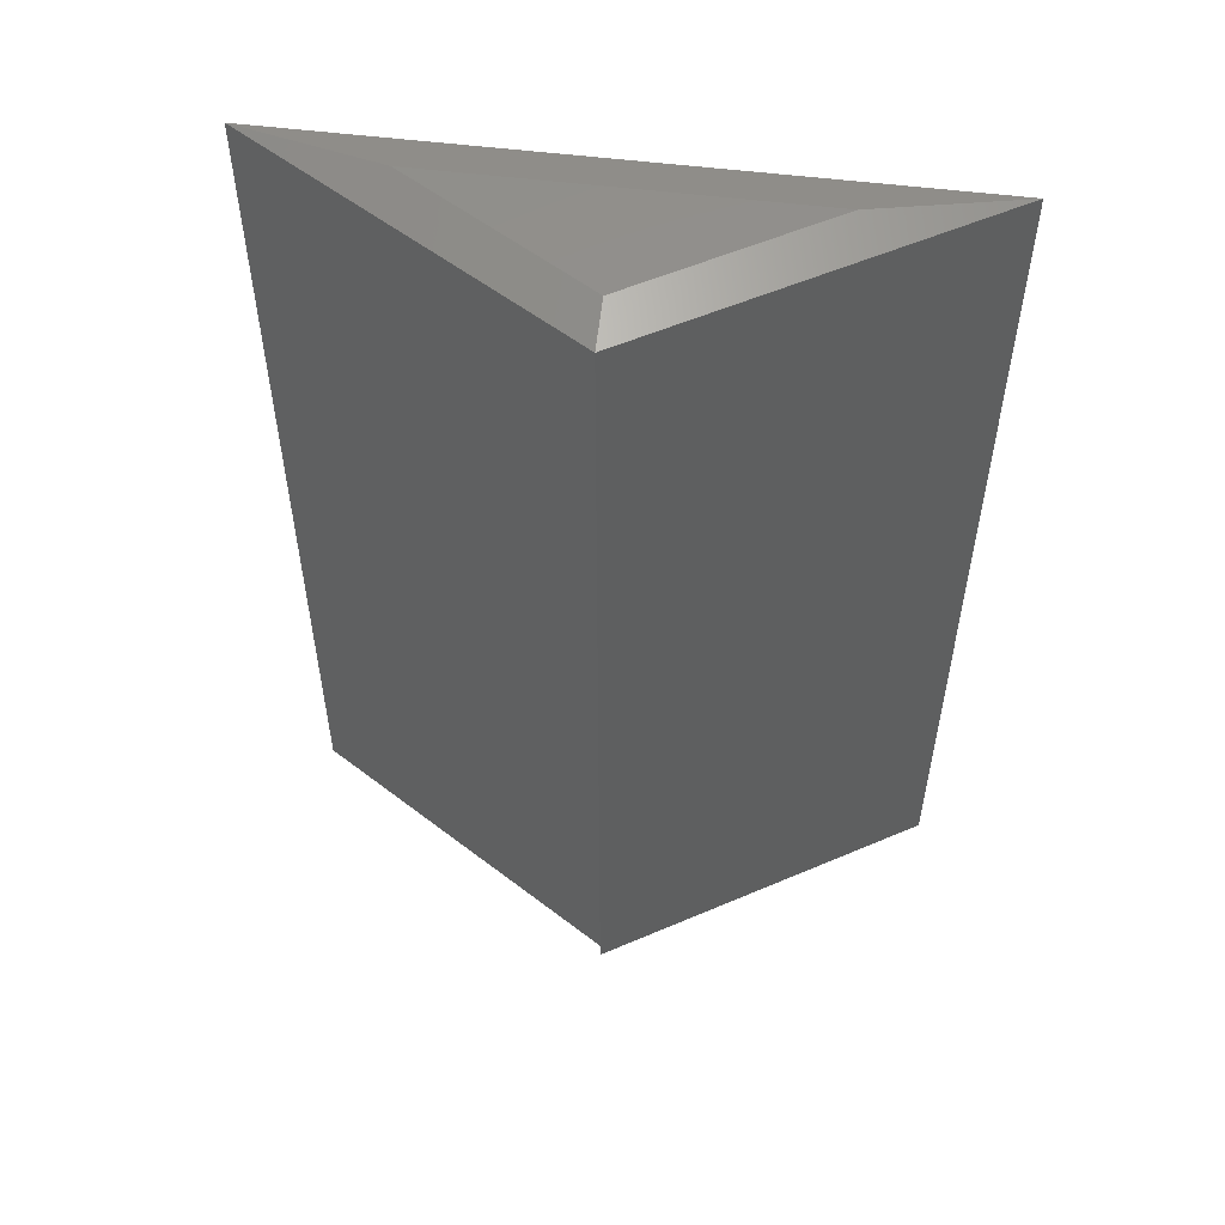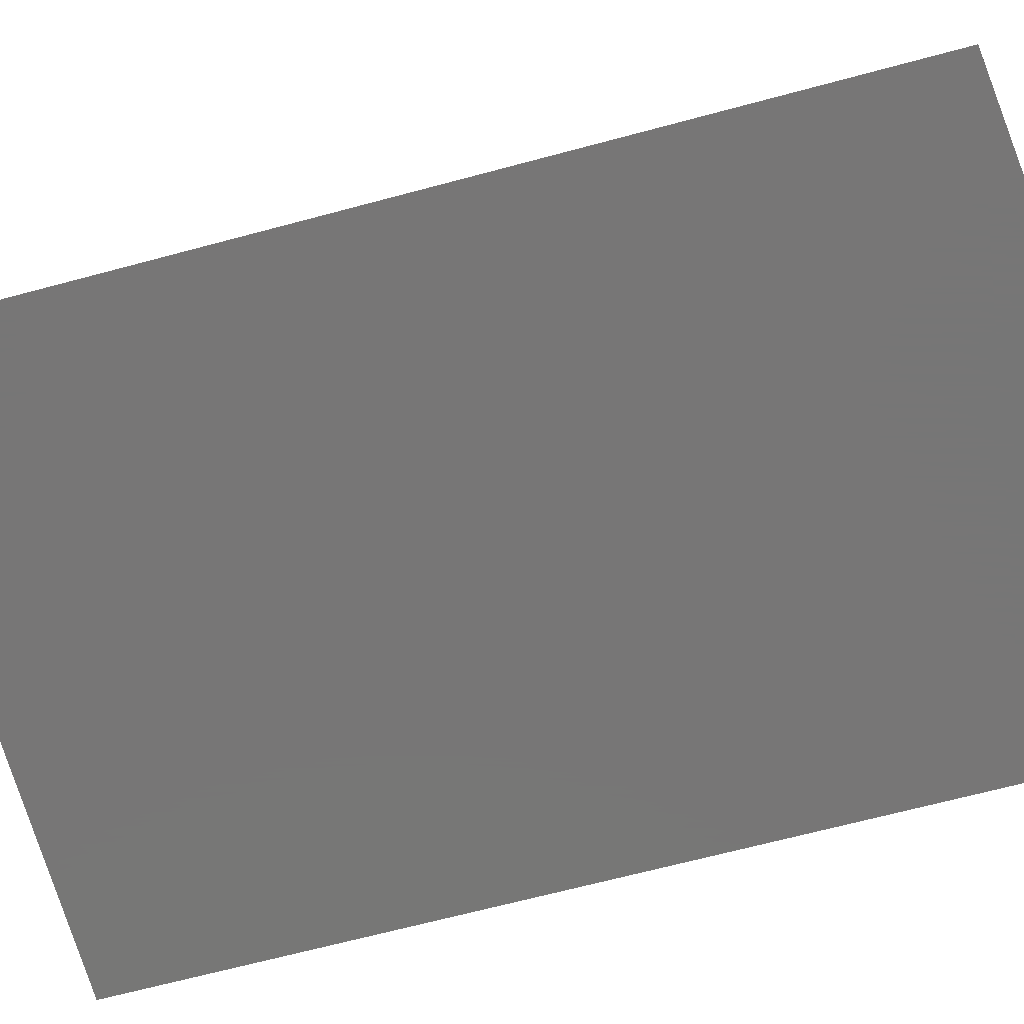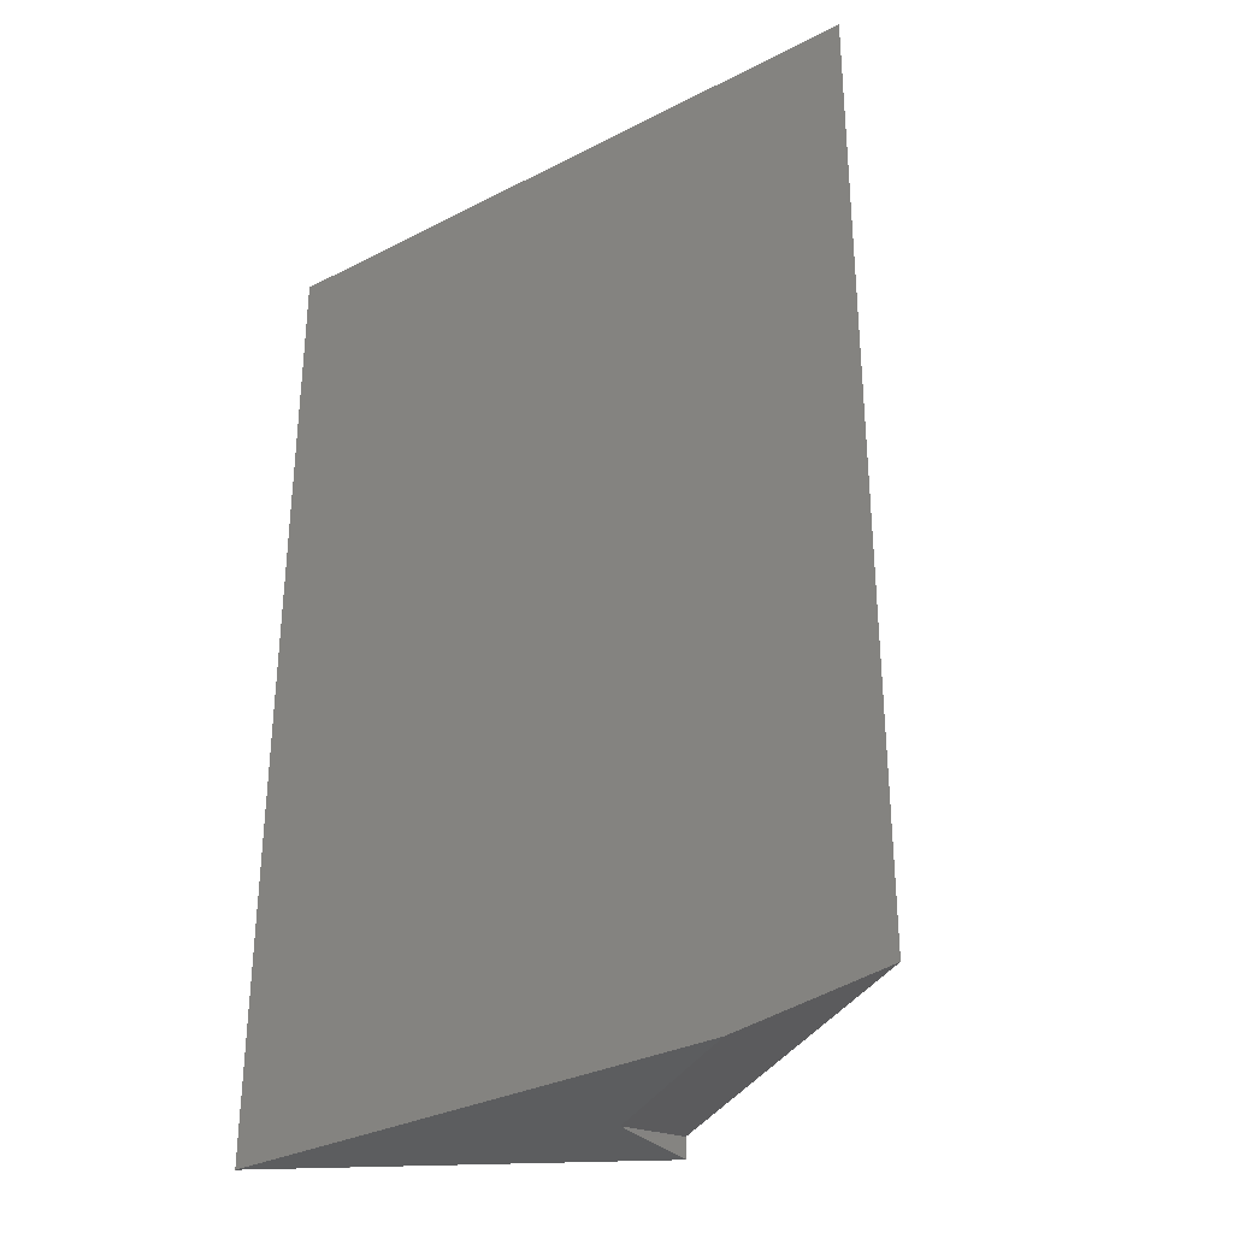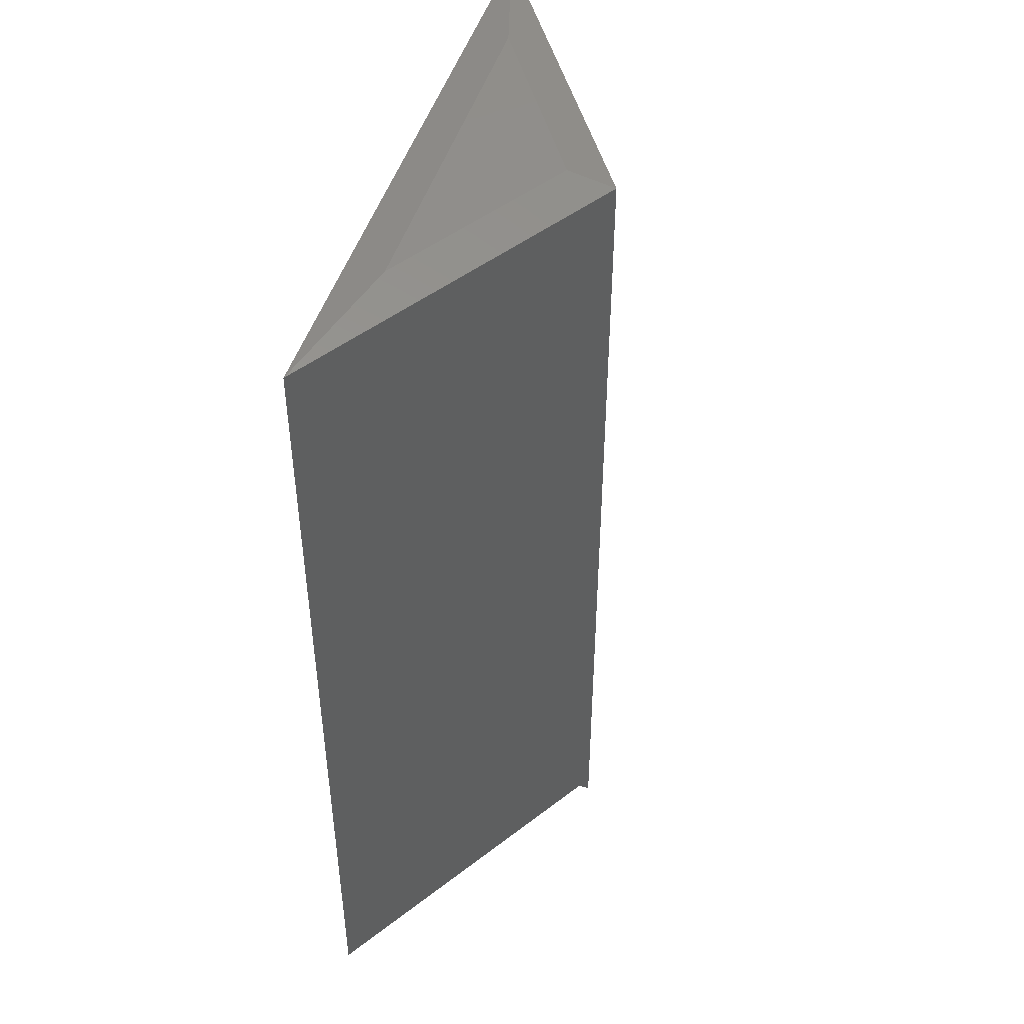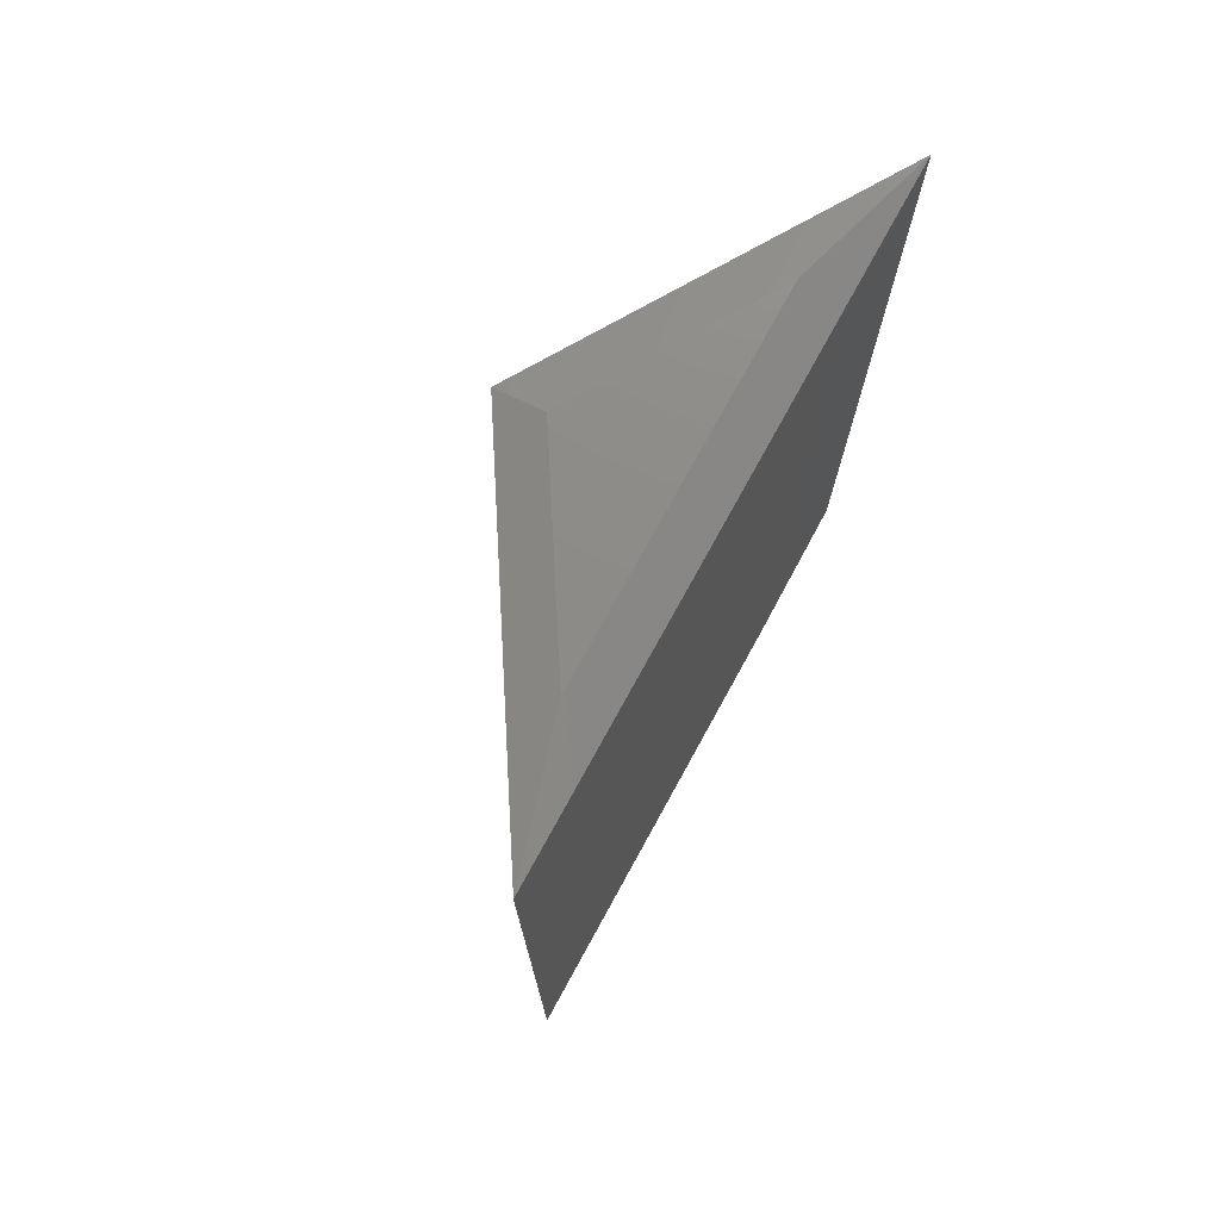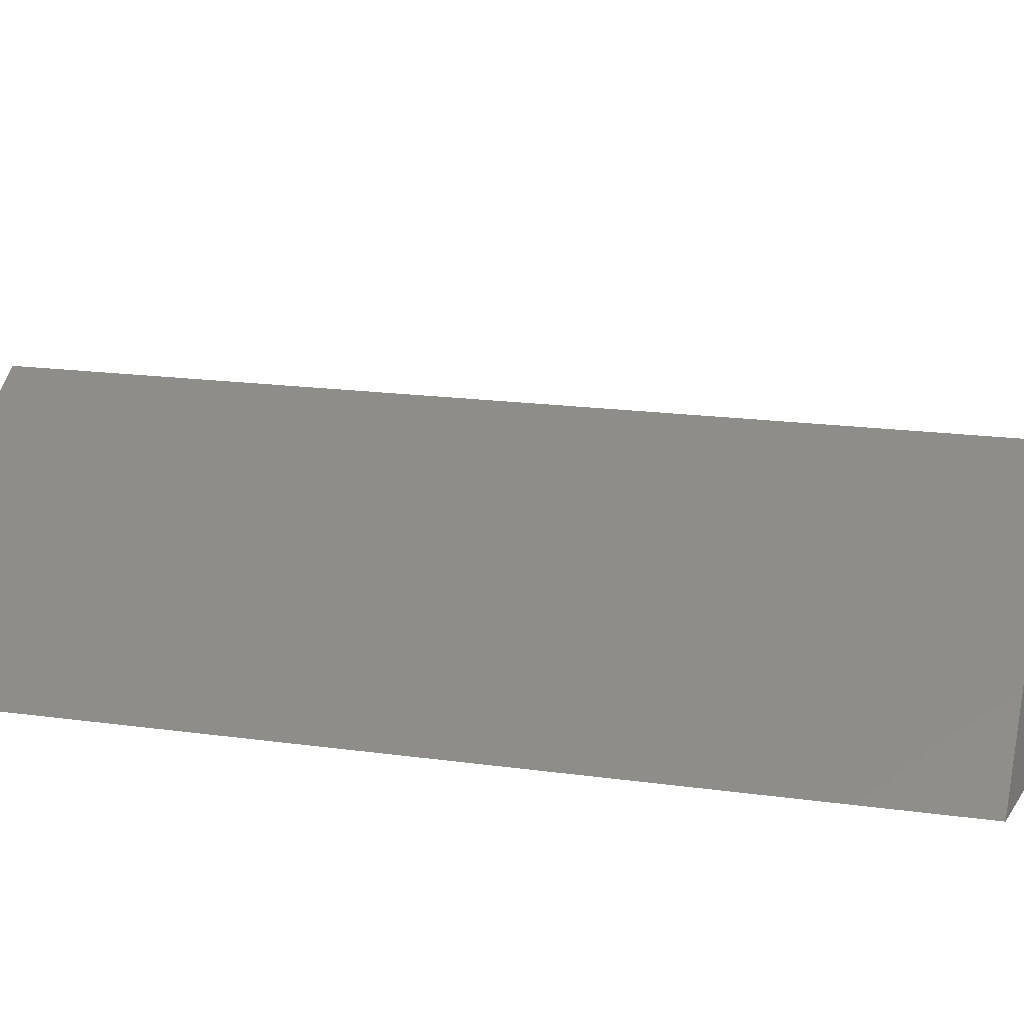
<metadata>
{"format":"stl","ext":"stl","renderer":"f3d","projection":"perspective","resolution":1024,"background":"white","views":[{"elev":54.9,"azim":7.4,"up":"+Y"},{"elev":-69.0,"azim":-75.1,"up":"+Z"},{"elev":-32.3,"azim":-144.5,"up":"+Y"},{"elev":47.8,"azim":-72.8,"up":"+Y"},{"elev":75.6,"azim":118.8,"up":"+Y"},{"elev":17.5,"azim":-74.5,"up":"+Z"}]}
</metadata>
<code>
# stl→obj: 12 verts, 20 faces
v 0.2031 -0.007812 -0.007812
v -0.04688 -0.007812 0.1475
v 0.2031 -0.75 -0.007812
v -0.04688 -0.7344 0.1475
v -0.04688 -0.75 0.1475
v -0.2969 -0.007812 -0.007812
v -0.2969 -0.7344 -0.007812
v -0.1784 -0.75 -0.007812
v -0.04688 2.117e-17 0.1107
v 0.09358 2.36e-17 0.02344
v -0.1873 8.006e-18 0.02344
v -0.04688 -0.75 0.07388
f 1 2 3
f 3 2 4
f 3 4 5
f 2 6 4
f 4 6 7
f 6 1 7
f 7 1 3
f 7 3 8
f 9 10 11
f 1 10 2
f 2 10 9
f 6 11 1
f 1 11 10
f 2 9 6
f 6 9 11
f 3 12 8
f 3 5 12
f 12 5 4
f 8 12 7
f 7 12 4

</code>
